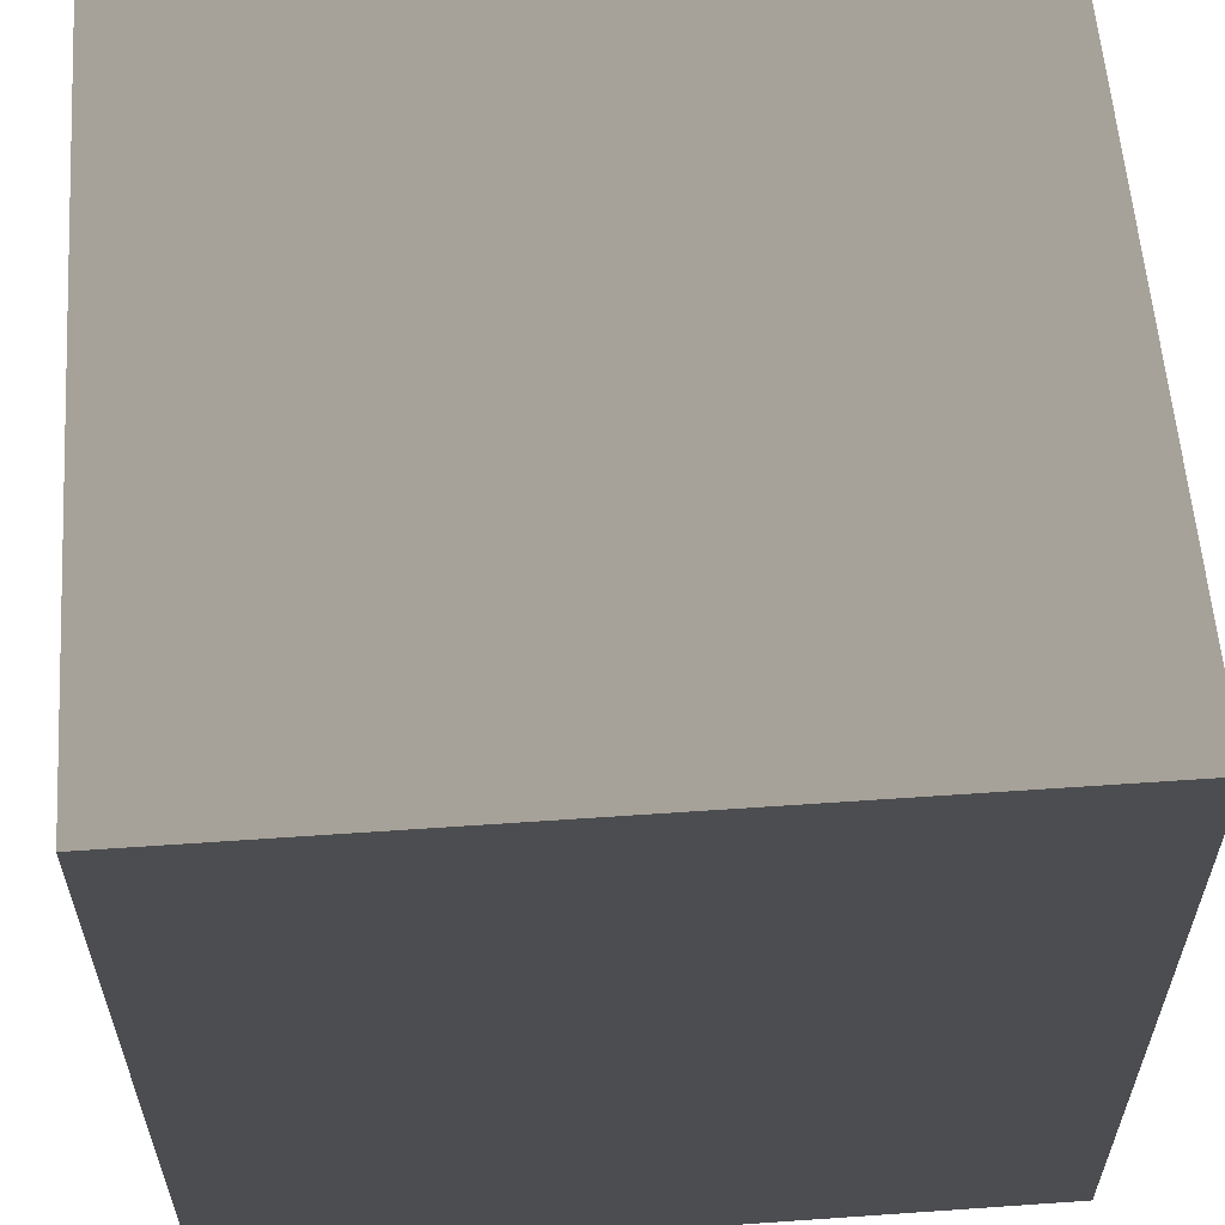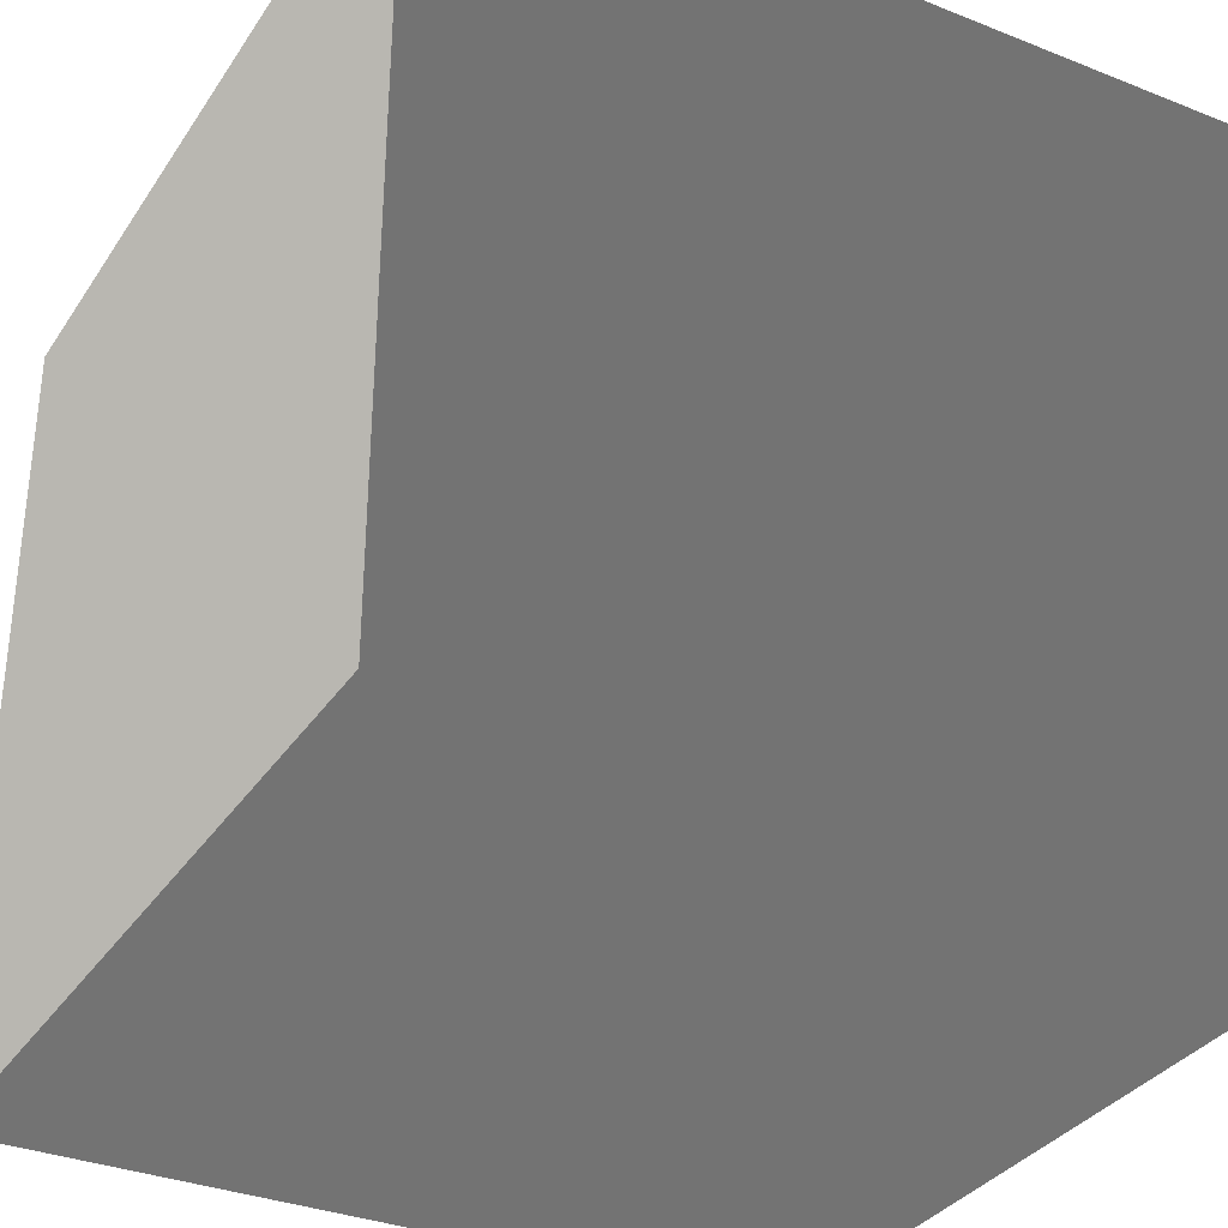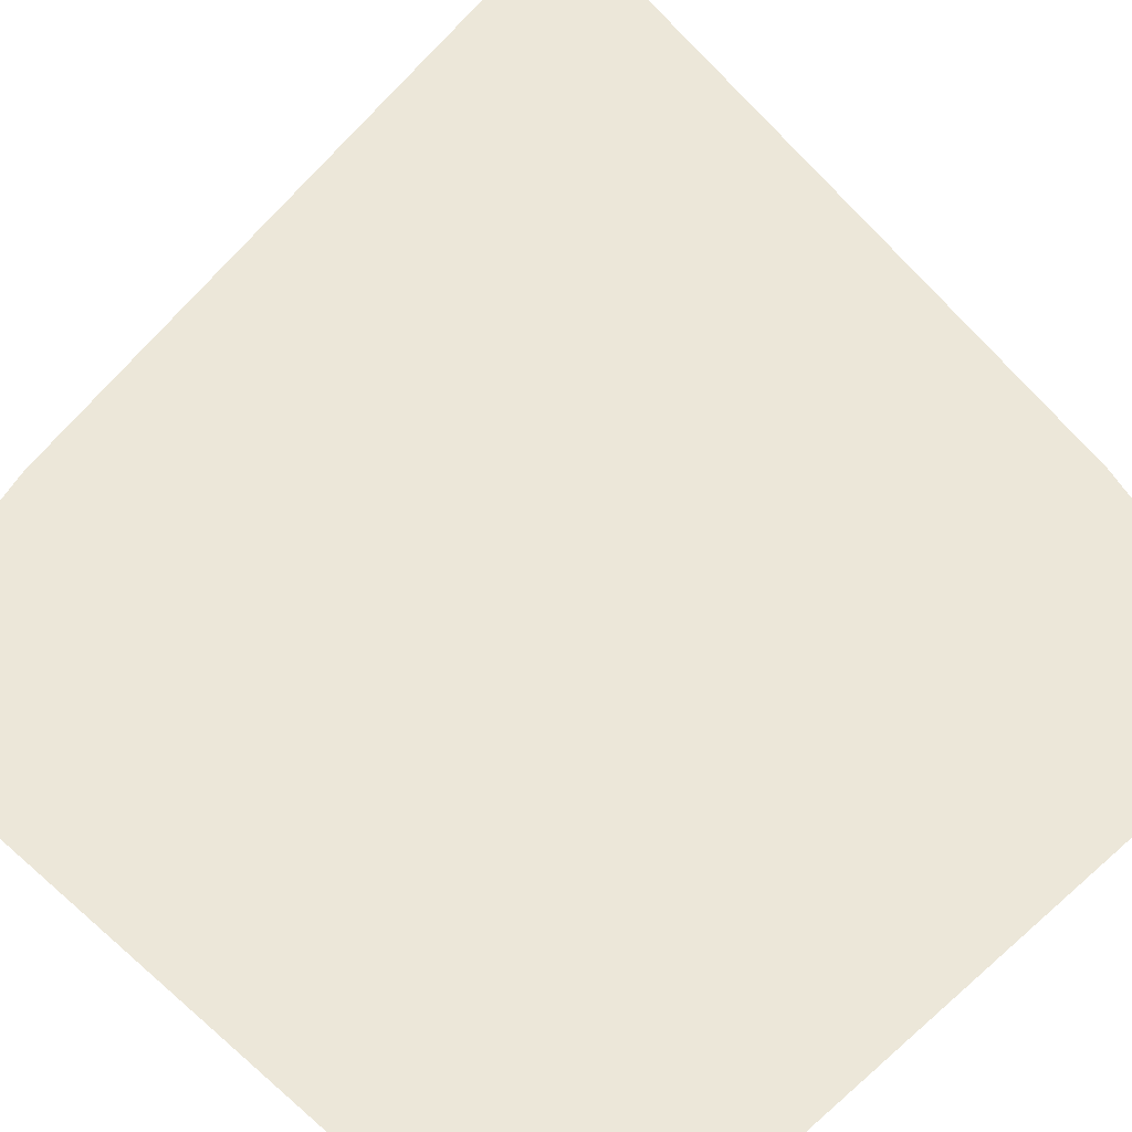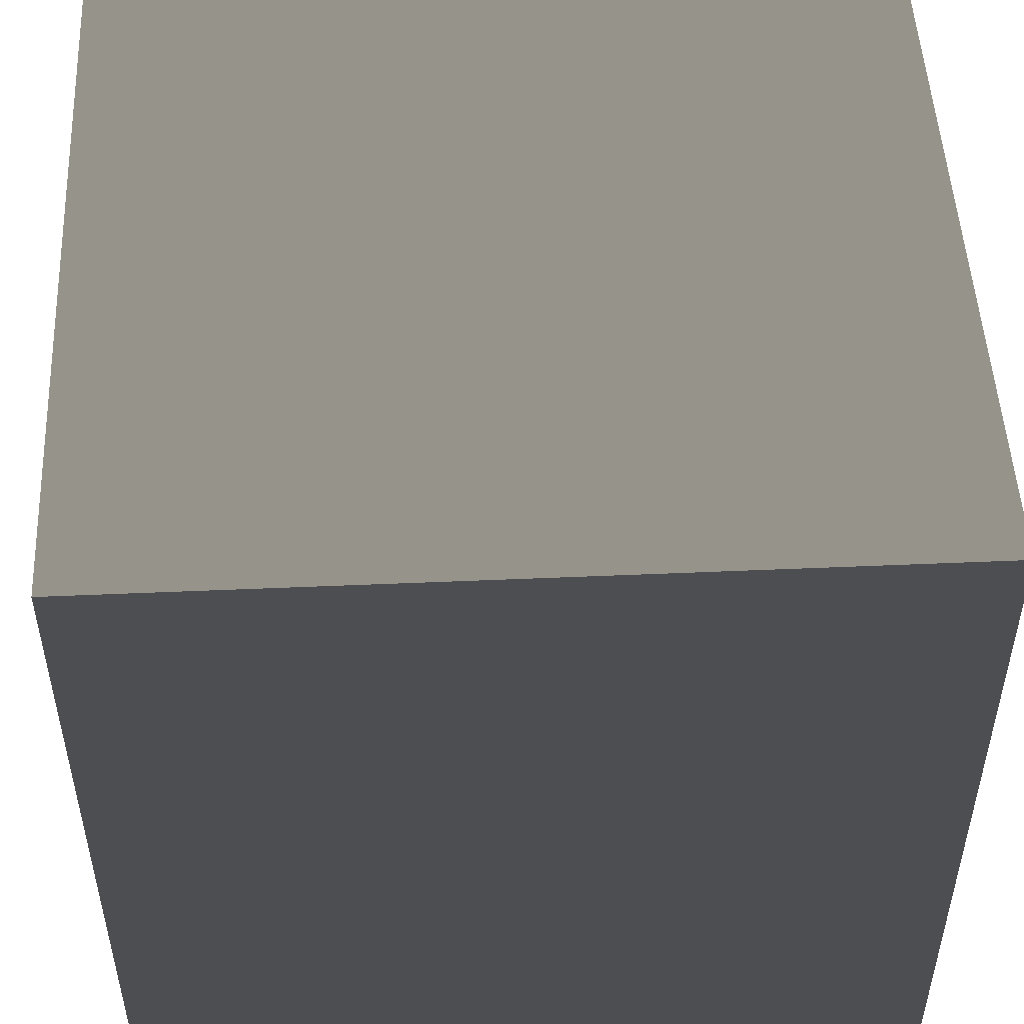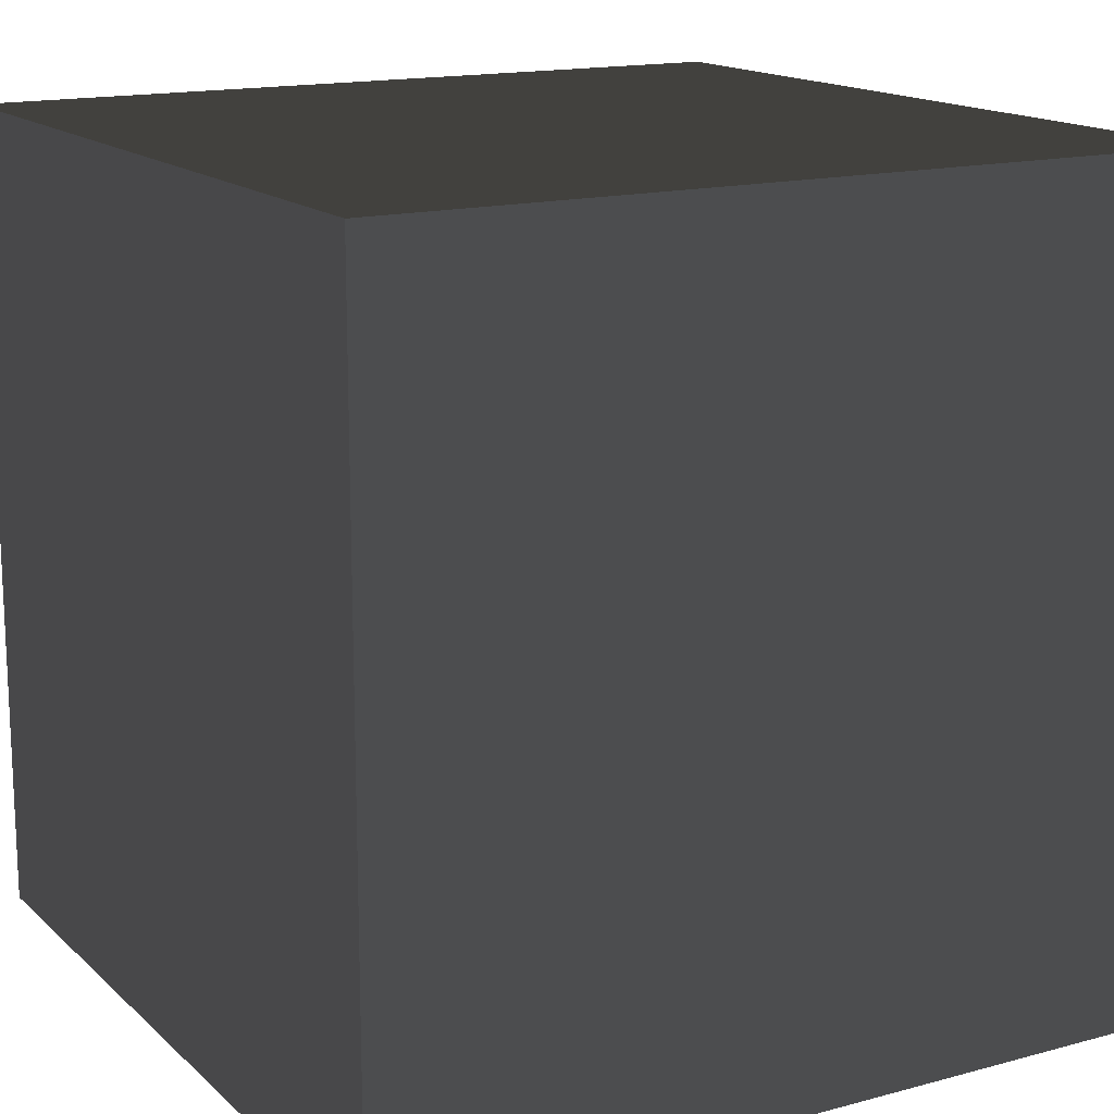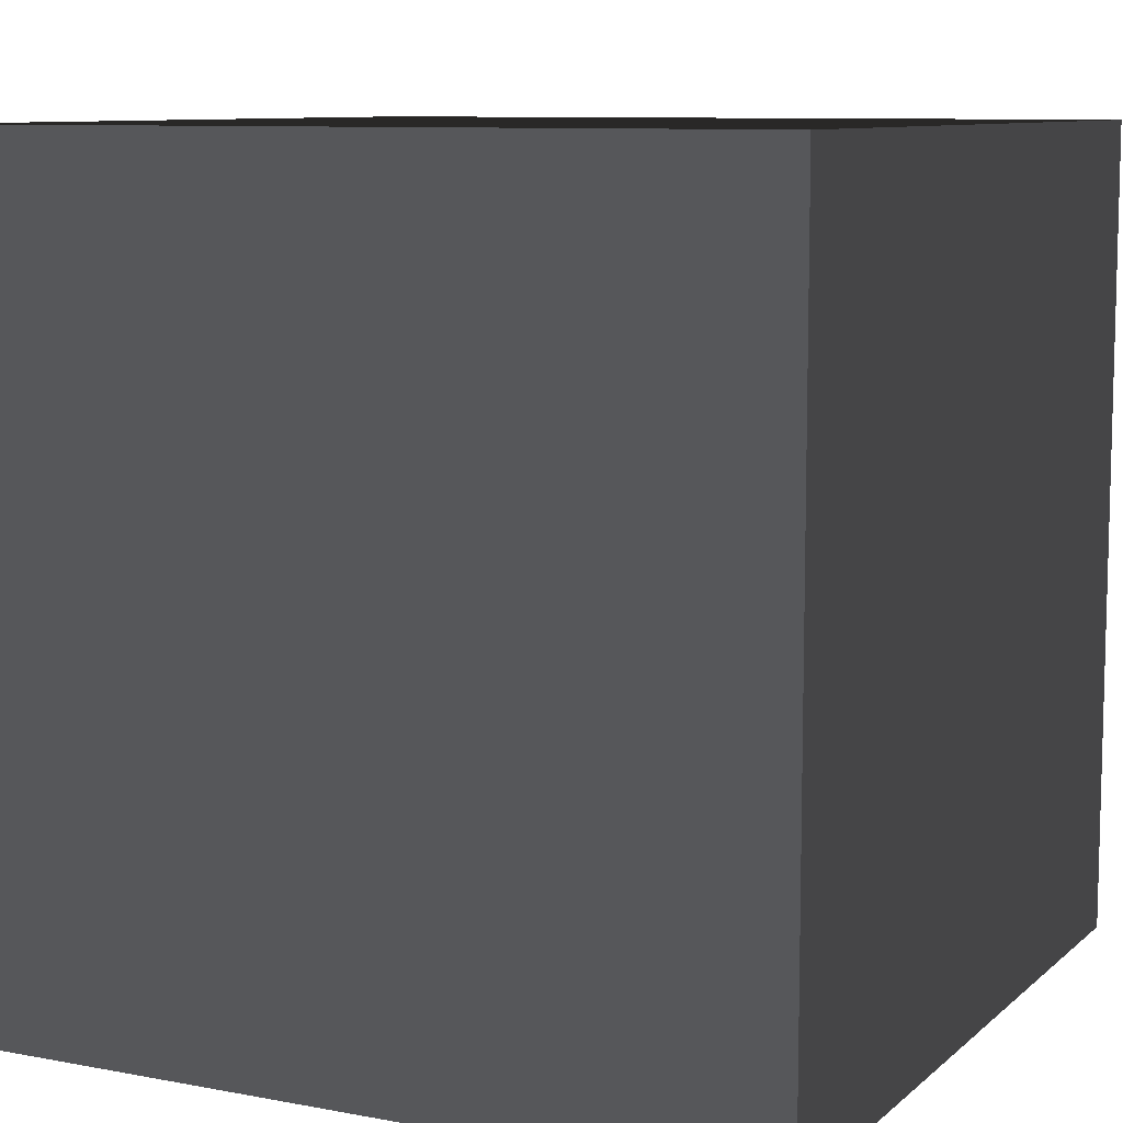
<metadata>
{"format":"obj","ext":"obj","renderer":"f3d","projection":"perspective","resolution":1024,"background":"white","views":[{"elev":58.9,"azim":85.9,"up":"+Z"},{"elev":-33.5,"azim":-118.5,"up":"+Z"},{"elev":-75.4,"azim":-44.9,"up":"+Z"},{"elev":50.4,"azim":87.3,"up":"+Z"},{"elev":15.5,"azim":150.4,"up":"+Z"},{"elev":9.2,"azim":116.6,"up":"+Z"}]}
</metadata>
<code>
v  -0.5  -0.5  -0.5
v  -0.5  -0.5  0.5
v  -0.5  0.5  -0.5
v  -0.5  0.5  0.5
v  0.5  -0.5  -0.5
v  0.5  -0.5  0.5
v  0.5  0.5  -0.5
v  0.5  0.5  0.5
f 1 7 5
f 1 3 7
f 1 4 3
f 1 2 4
f 3 8 7
f 3 4 8
f 5 7 8
f 5 8 6
f 1 5 6
f 1 6 2
f 2 6 8
f 2 8 4

</code>
